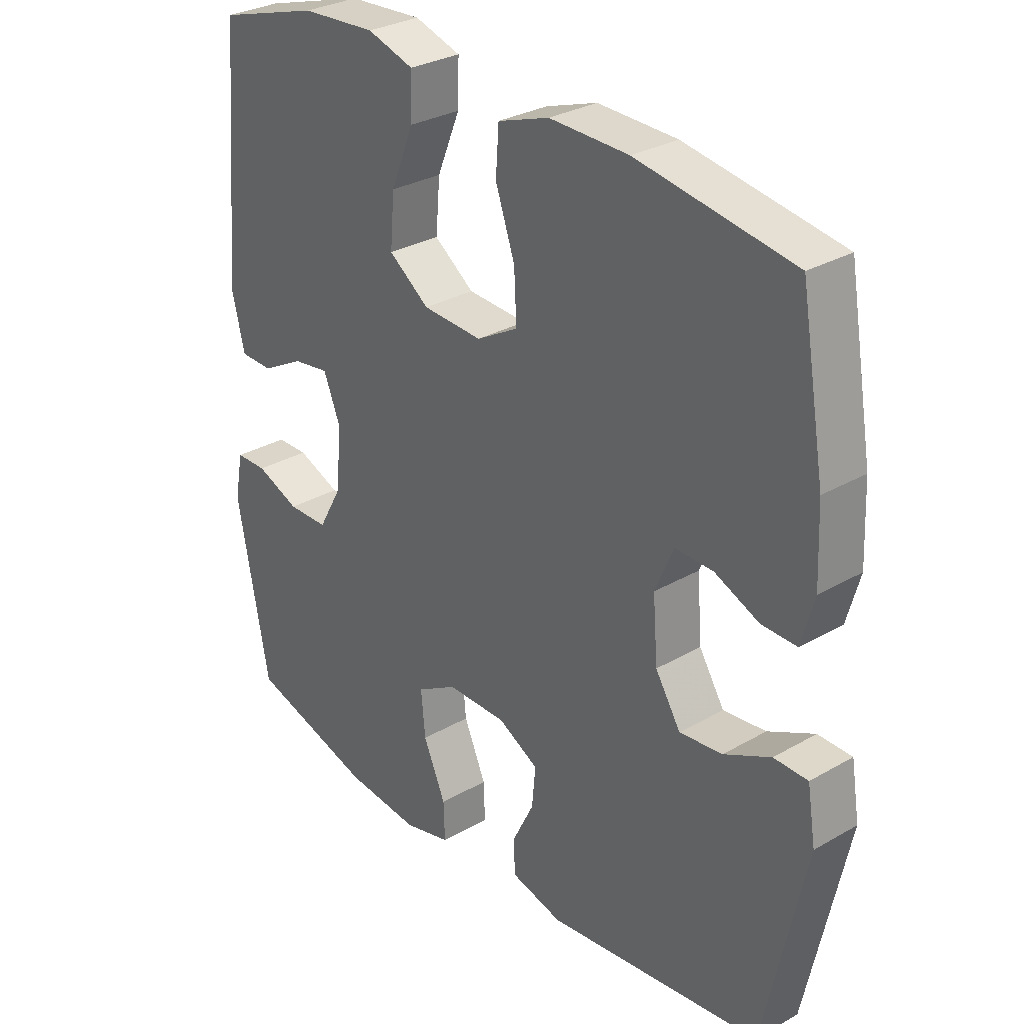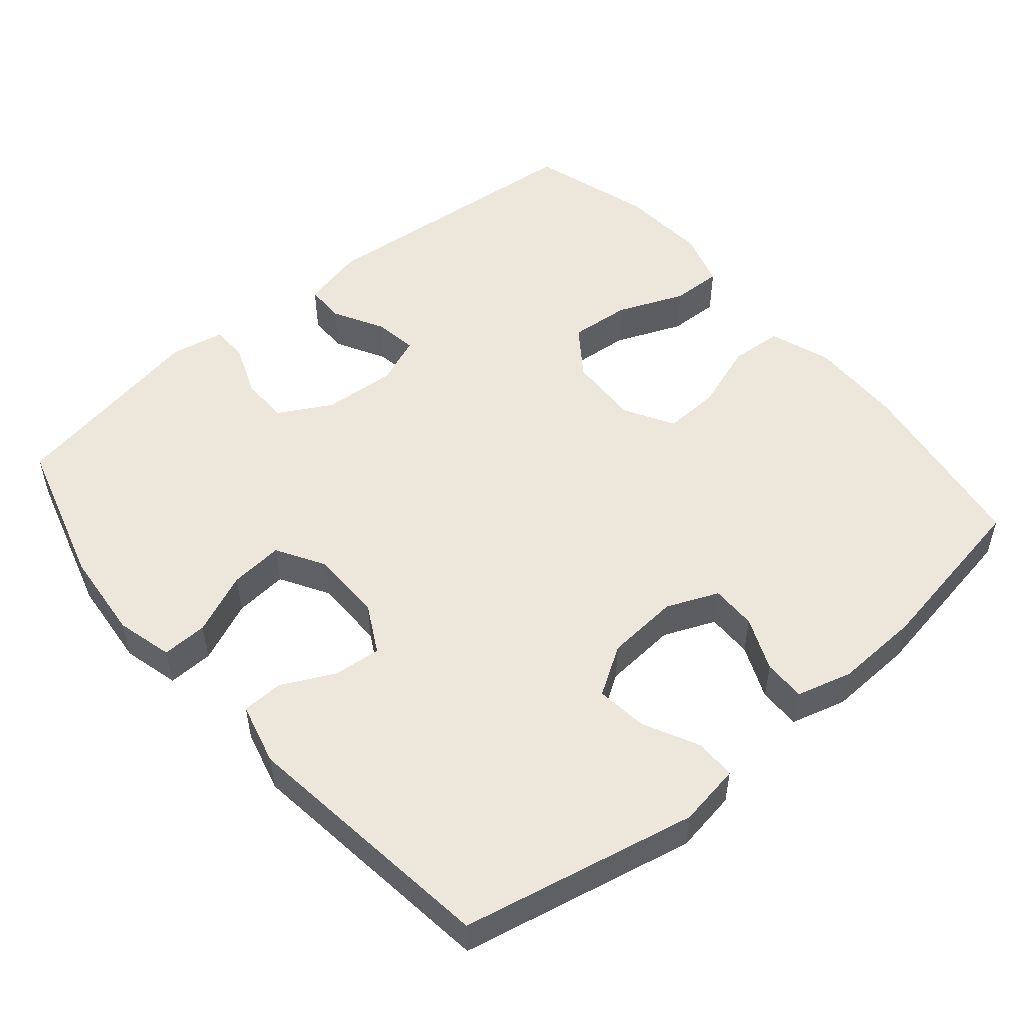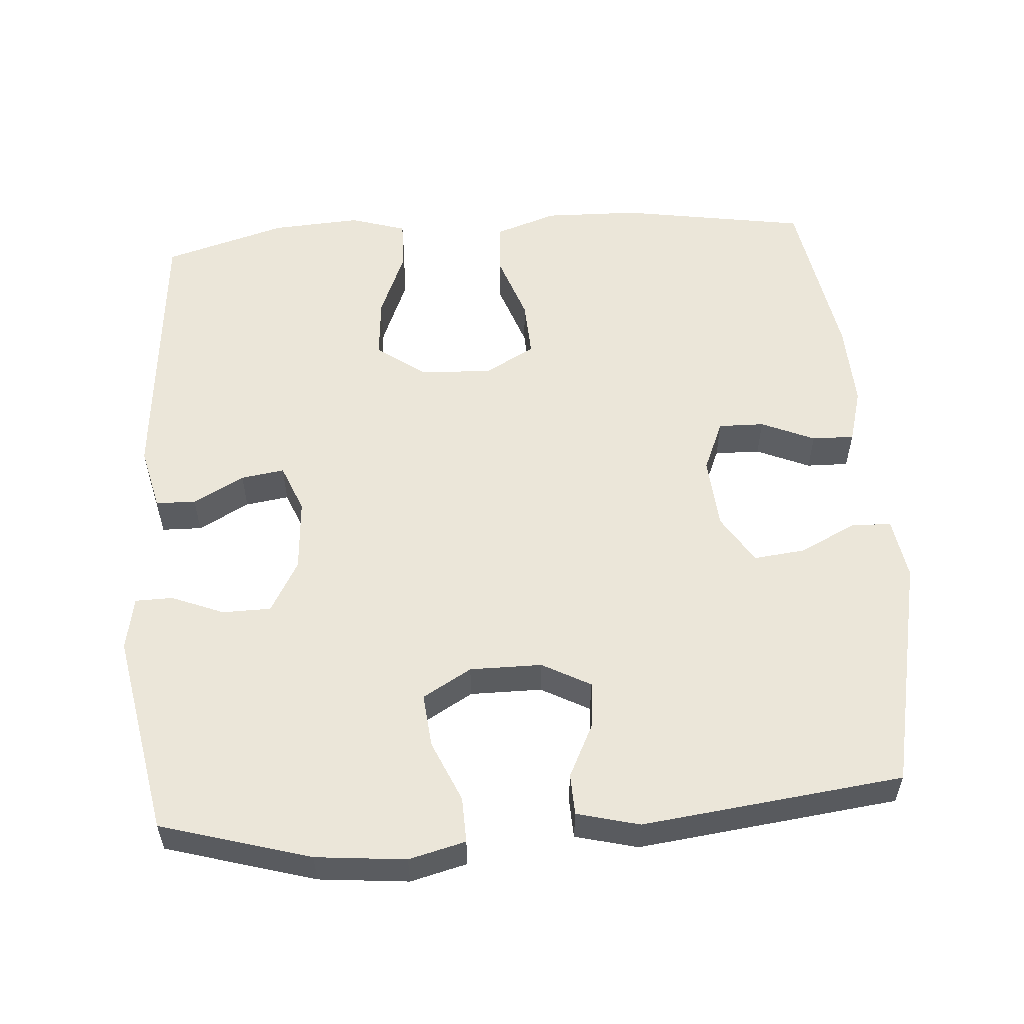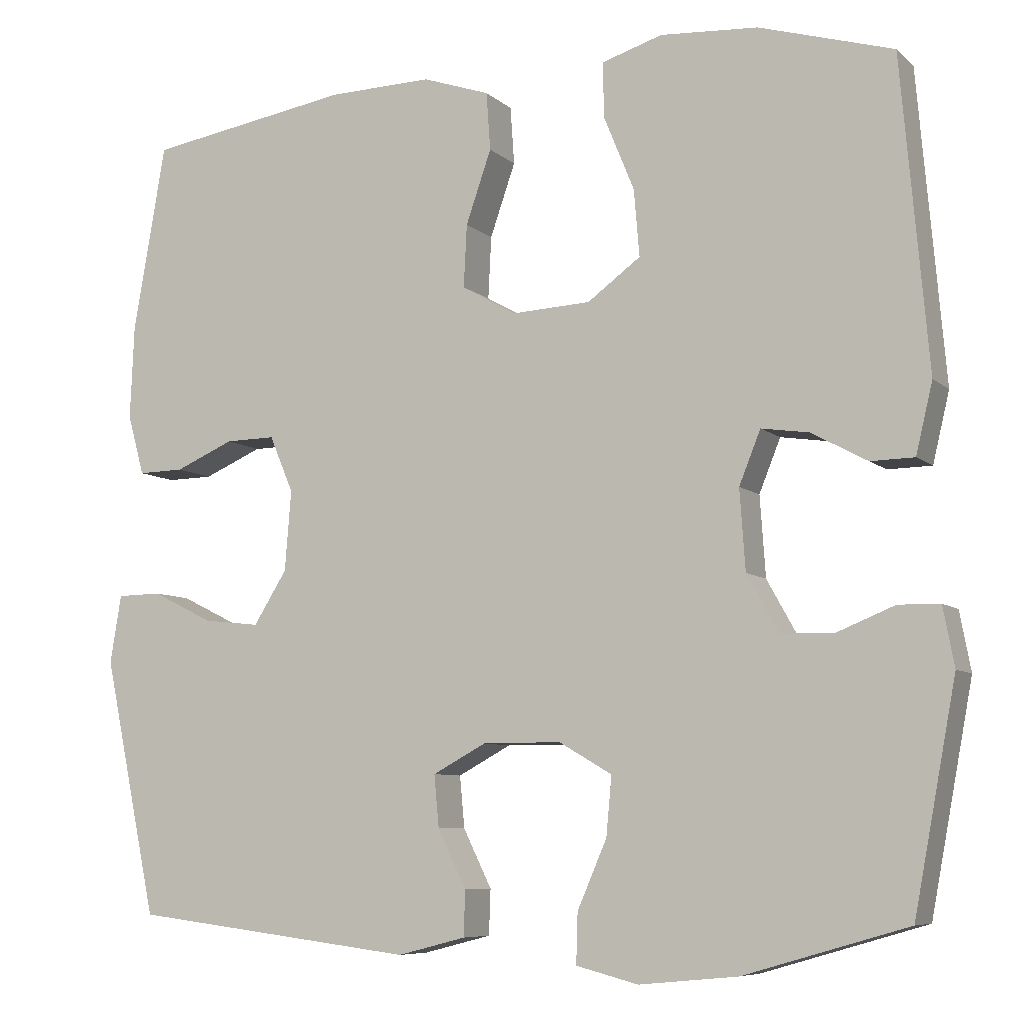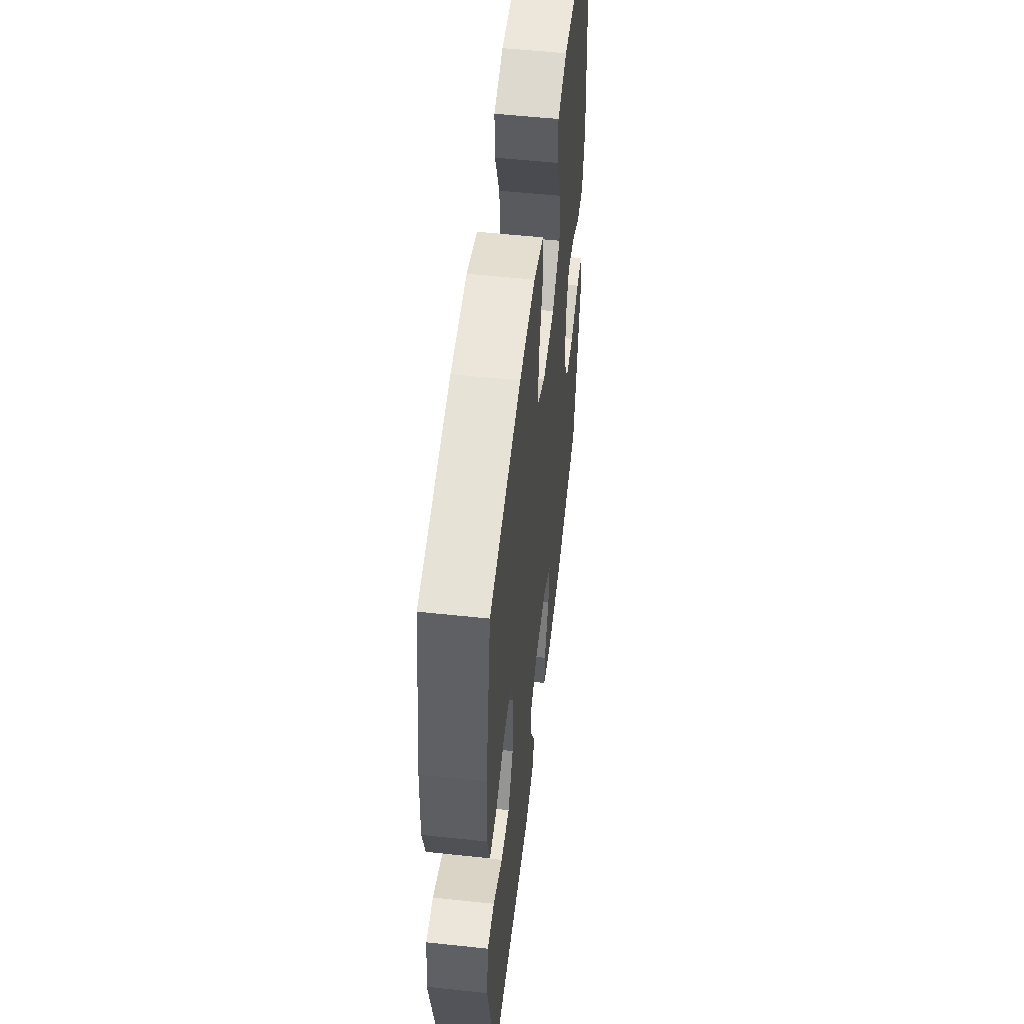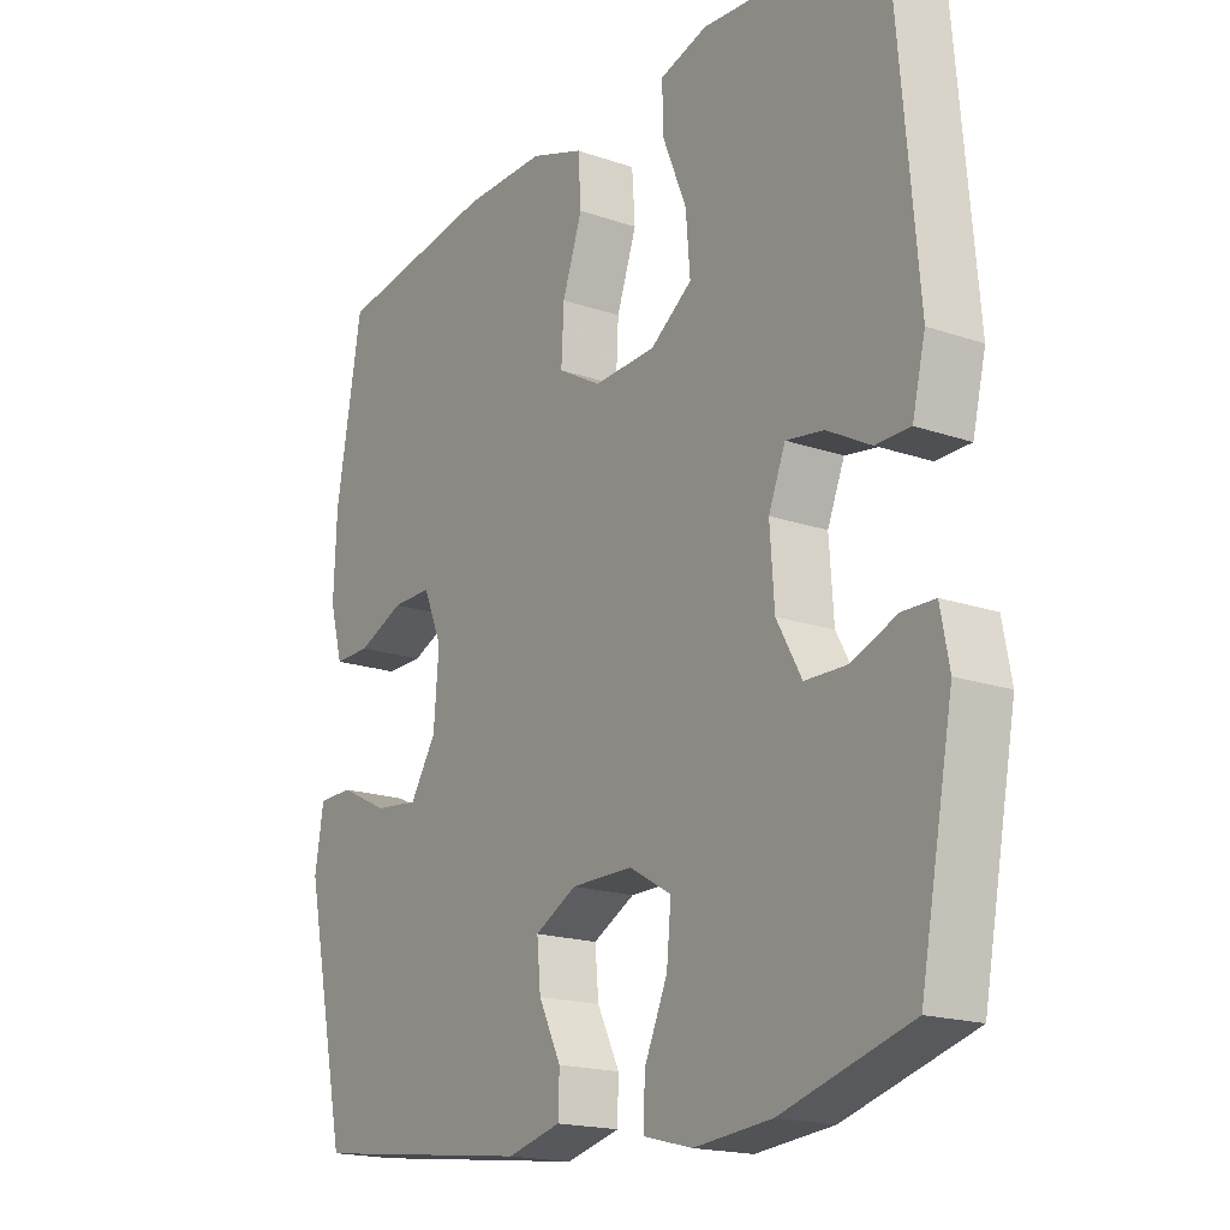
<metadata>
{"format":"obj","ext":"obj","renderer":"f3d","projection":"perspective","resolution":1024,"background":"white","views":[{"elev":30.1,"azim":-130.0,"up":"+Z"},{"elev":51.6,"azim":-130.3,"up":"+Y"},{"elev":55.7,"azim":175.9,"up":"+Y"},{"elev":-7.5,"azim":25.2,"up":"+Z"},{"elev":54.0,"azim":-83.5,"up":"+Z"},{"elev":-18.0,"azim":55.9,"up":"+Z"}]}
</metadata>
<code>
v -0.5 0.07 -0.5
v -0.568 0.07 -0.177
v -0.554 0.07 -0.091
v -0.498 0.07 -0.09
v -0.421 0.07 -0.128
v -0.35 0.07 -0.136
v -0.308 0.07 -0.069
v -0.3 0.07 0.032
v -0.33 0.07 0.103
v -0.393 0.07 0.102
v -0.467 0.07 0.07
v -0.525 0.07 0.069
v -0.546 0.07 0.145
v -0.541 0.07 0.263
v -0.5 0.07 0.5
v -0.242 0.07 0.542
v -0.111 0.07 0.545
v -0.026 0.07 0.516
v -0.021 0.07 0.443
v -0.053 0.07 0.351
v -0.057 0.07 0.272
v 0.012 0.07 0.233
v 0.111 0.07 0.238
v 0.178 0.07 0.287
v 0.171 0.07 0.371
v 0.133 0.07 0.464
v 0.131 0.07 0.534
v 0.208 0.07 0.558
v 0.331 0.07 0.55
v 0.5 0.07 0.5
v 0.534 0.07 0.11
v 0.513 0.07 0.022
v 0.458 0.07 0.021
v 0.388 0.07 0.059
v 0.328 0.07 0.068
v 0.301 0.07 0.001
v 0.308 0.07 -0.1
v 0.348 0.07 -0.172
v 0.415 0.07 -0.173
v 0.487 0.07 -0.144
v 0.539 0.07 -0.145
v 0.553 0.07 -0.219
v 0.5 0.07 -0.5
v 0.294 0.07 -0.56
v 0.17 0.07 -0.572
v 0.092 0.07 -0.552
v 0.094 0.07 -0.489
v 0.131 0.07 -0.404
v 0.138 0.07 -0.33
v 0.071 0.07 -0.291
v -0.028 0.07 -0.291
v -0.095 0.07 -0.327
v -0.089 0.07 -0.392
v -0.053 0.07 -0.465
v -0.055 0.07 -0.522
v -0.141 0.07 -0.544
v -0.5 0 -0.5
v -0.568 0 -0.177
v -0.554 0 -0.091
v -0.498 0 -0.09
v -0.421 0 -0.128
v -0.35 0 -0.136
v -0.308 0 -0.069
v -0.3 0 0.032
v -0.33 0 0.103
v -0.393 0 0.102
v -0.467 0 0.07
v -0.525 0 0.069
v -0.546 0 0.145
v -0.541 0 0.263
v -0.5 0 0.5
v -0.242 0 0.542
v -0.111 0 0.545
v -0.026 0 0.516
v -0.021 0 0.443
v -0.053 0 0.351
v -0.057 0 0.272
v 0.012 0 0.233
v 0.111 0 0.238
v 0.178 0 0.287
v 0.171 0 0.371
v 0.133 0 0.464
v 0.131 0 0.534
v 0.208 0 0.558
v 0.331 0 0.55
v 0.5 0 0.5
v 0.534 0 0.11
v 0.513 0 0.022
v 0.458 0 0.021
v 0.388 0 0.059
v 0.328 0 0.068
v 0.301 0 0.001
v 0.308 0 -0.1
v 0.348 0 -0.172
v 0.415 0 -0.173
v 0.487 0 -0.144
v 0.539 0 -0.145
v 0.553 0 -0.219
v 0.5 0 -0.5
v 0.294 0 -0.56
v 0.17 0 -0.572
v 0.092 0 -0.552
v 0.094 0 -0.489
v 0.131 0 -0.404
v 0.138 0 -0.33
v 0.071 0 -0.291
v -0.028 0 -0.291
v -0.095 0 -0.327
v -0.089 0 -0.392
v -0.053 0 -0.465
v -0.055 0 -0.522
v -0.141 0 -0.544
f 53 54 55 56
f 52 53 56 1
f 51 52 1 2
f 50 51 2 3
f 45 46 47 48
f 45 48 49
f 44 45 49
f 43 44 49
f 42 43 49 50
f 39 40 41 42
f 38 39 42 50
f 31 32 33 34
f 31 34 35
f 30 31 35
f 29 30 35 36
f 25 26 27 28
f 24 25 28 29
f 17 18 19 20
f 17 20 21
f 16 17 21
f 15 16 21
f 14 15 21 22
f 10 11 12 13
f 9 10 13 14
f 3 4 5
f 50 3 5
f 50 5 6
f 37 38 50 6
f 36 37 6 7
f 24 29 36
f 23 24 36 7
f 22 23 7 8
f 9 14 22
f 8 9 22
f 112 111 110 109
f 57 112 109 108
f 58 57 108 107
f 59 58 107 106
f 104 103 102 101
f 105 104 101
f 105 101 100
f 105 100 99
f 106 105 99 98
f 98 97 96 95
f 106 98 95 94
f 90 89 88 87
f 91 90 87
f 91 87 86
f 92 91 86 85
f 84 83 82 81
f 85 84 81 80
f 76 75 74 73
f 77 76 73
f 77 73 72
f 77 72 71
f 78 77 71 70
f 69 68 67 66
f 70 69 66 65
f 61 60 59
f 61 59 106
f 62 61 106
f 62 106 94 93
f 63 62 93 92
f 92 85 80
f 63 92 80 79
f 64 63 79 78
f 78 70 65
f 78 65 64
f 1 57 58 2
f 2 58 59 3
f 3 59 60 4
f 4 60 61 5
f 5 61 62 6
f 6 62 63 7
f 7 63 64 8
f 8 64 65 9
f 9 65 66 10
f 10 66 67 11
f 11 67 68 12
f 12 68 69 13
f 13 69 70 14
f 14 70 71 15
f 15 71 72 16
f 16 72 73 17
f 17 73 74 18
f 18 74 75 19
f 19 75 76 20
f 20 76 77 21
f 21 77 78 22
f 22 78 79 23
f 23 79 80 24
f 24 80 81 25
f 25 81 82 26
f 26 82 83 27
f 27 83 84 28
f 28 84 85 29
f 29 85 86 30
f 30 86 87 31
f 31 87 88 32
f 32 88 89 33
f 33 89 90 34
f 34 90 91 35
f 35 91 92 36
f 36 92 93 37
f 37 93 94 38
f 38 94 95 39
f 39 95 96 40
f 40 96 97 41
f 41 97 98 42
f 42 98 99 43
f 43 99 100 44
f 44 100 101 45
f 45 101 102 46
f 46 102 103 47
f 47 103 104 48
f 48 104 105 49
f 49 105 106 50
f 50 106 107 51
f 51 107 108 52
f 52 108 109 53
f 53 109 110 54
f 54 110 111 55
f 55 111 112 56
f 56 112 57 1

</code>
